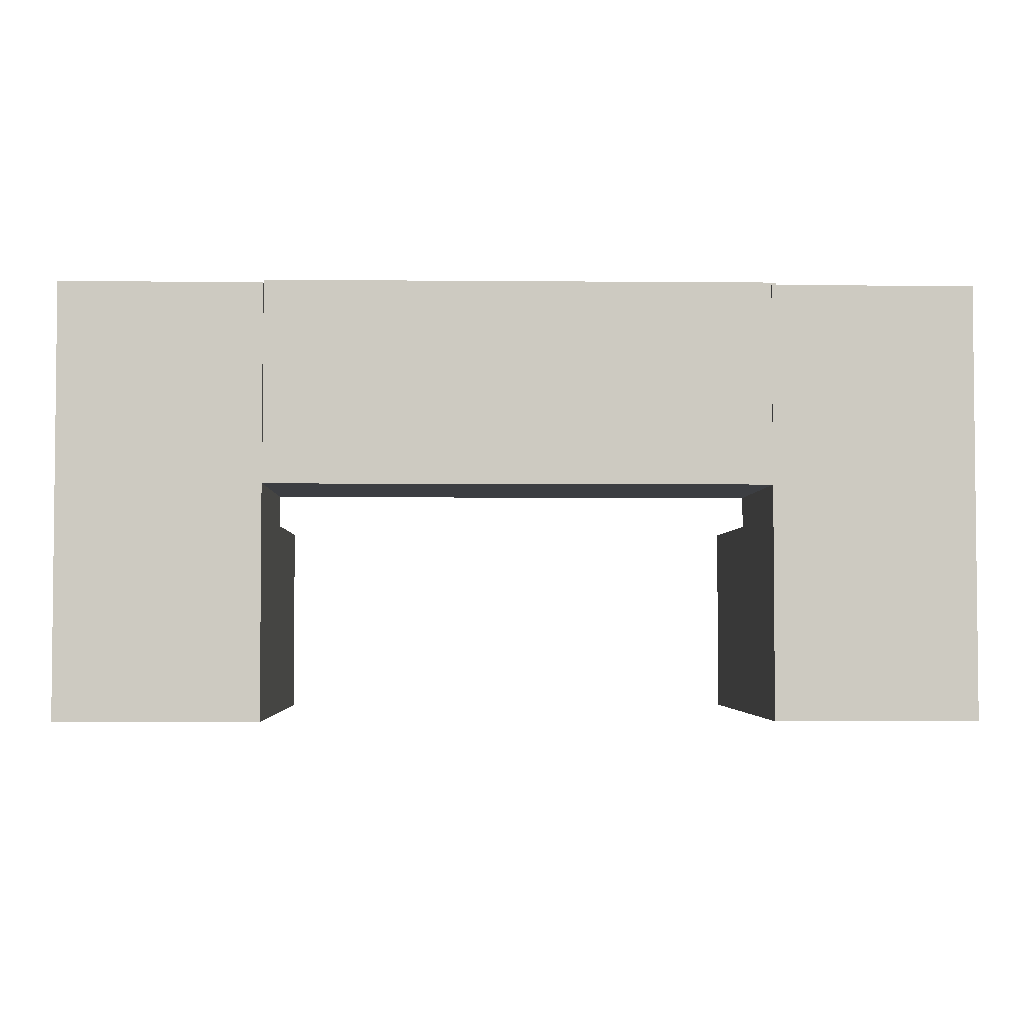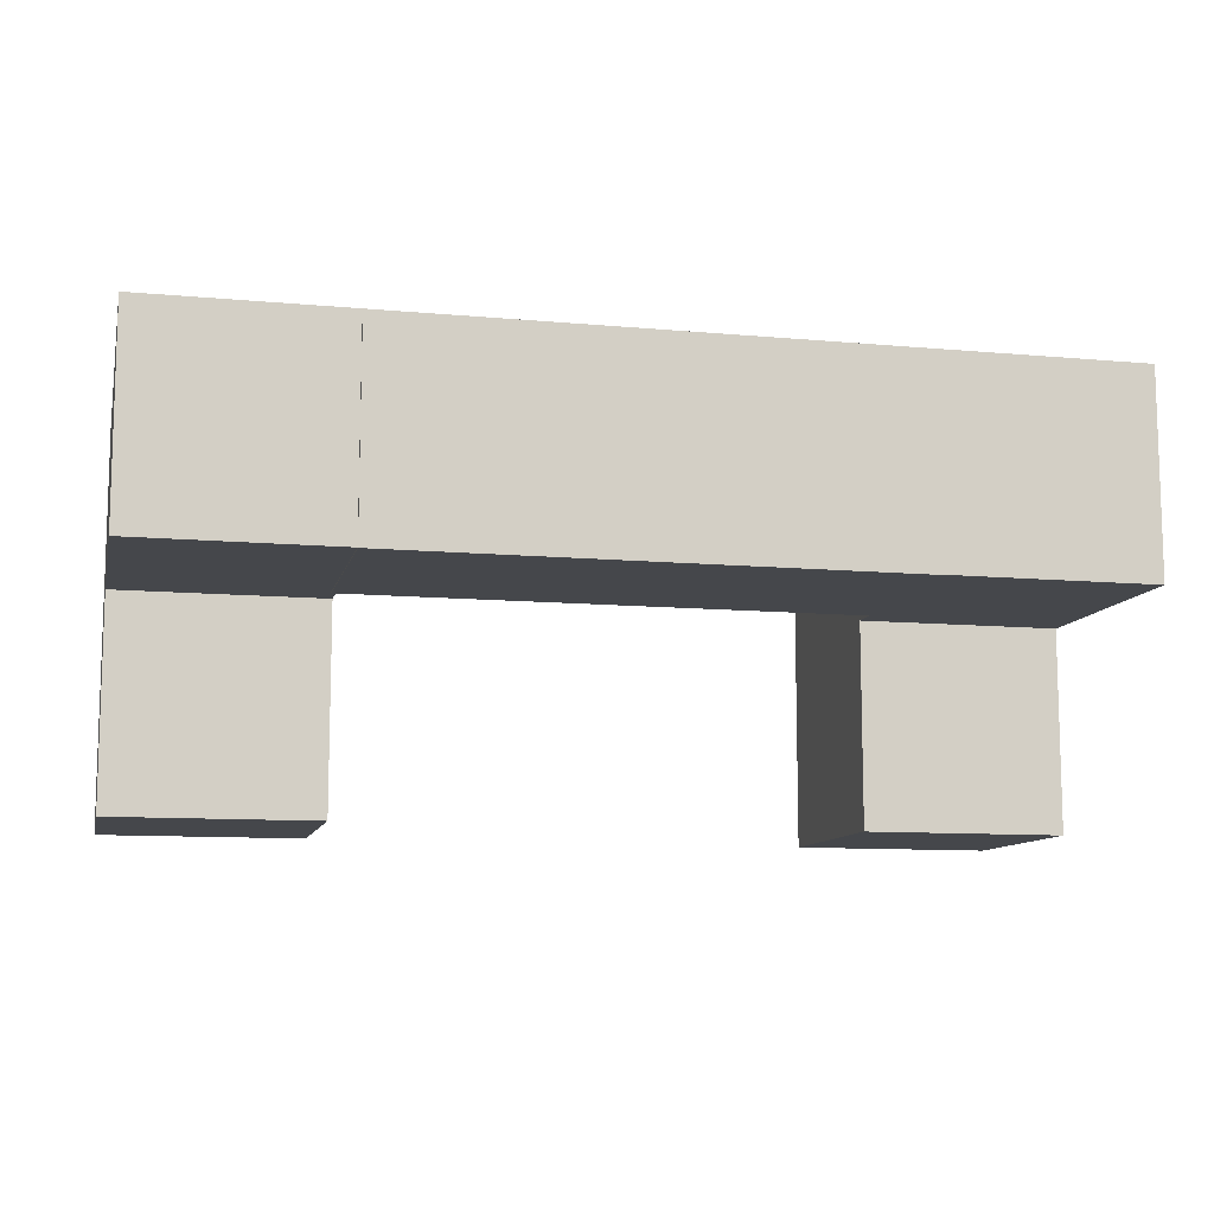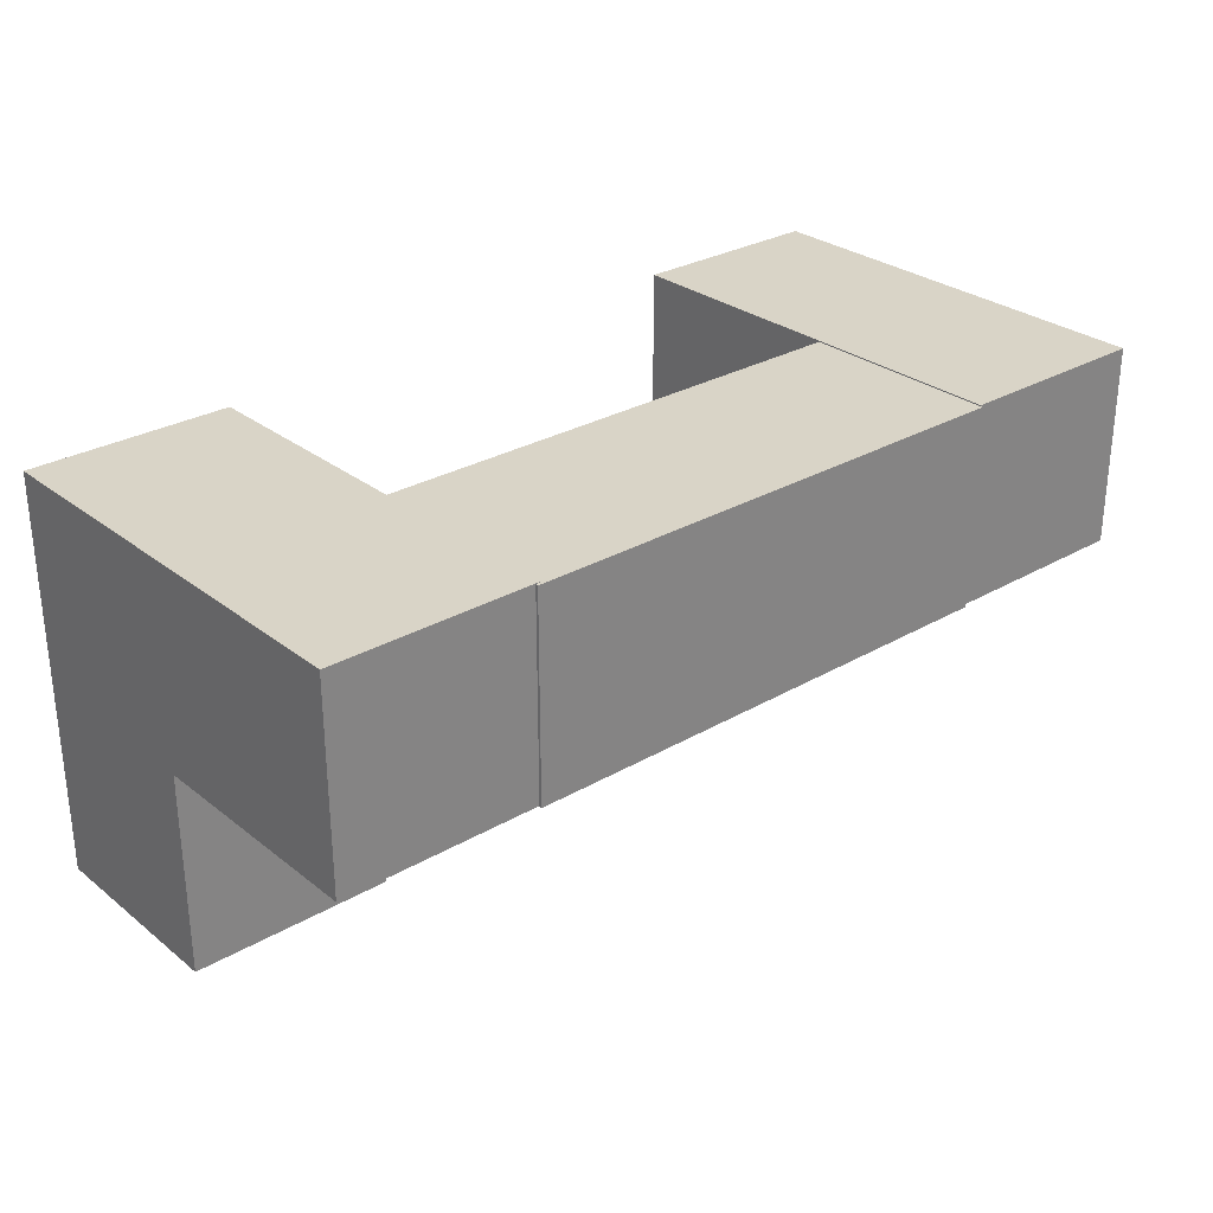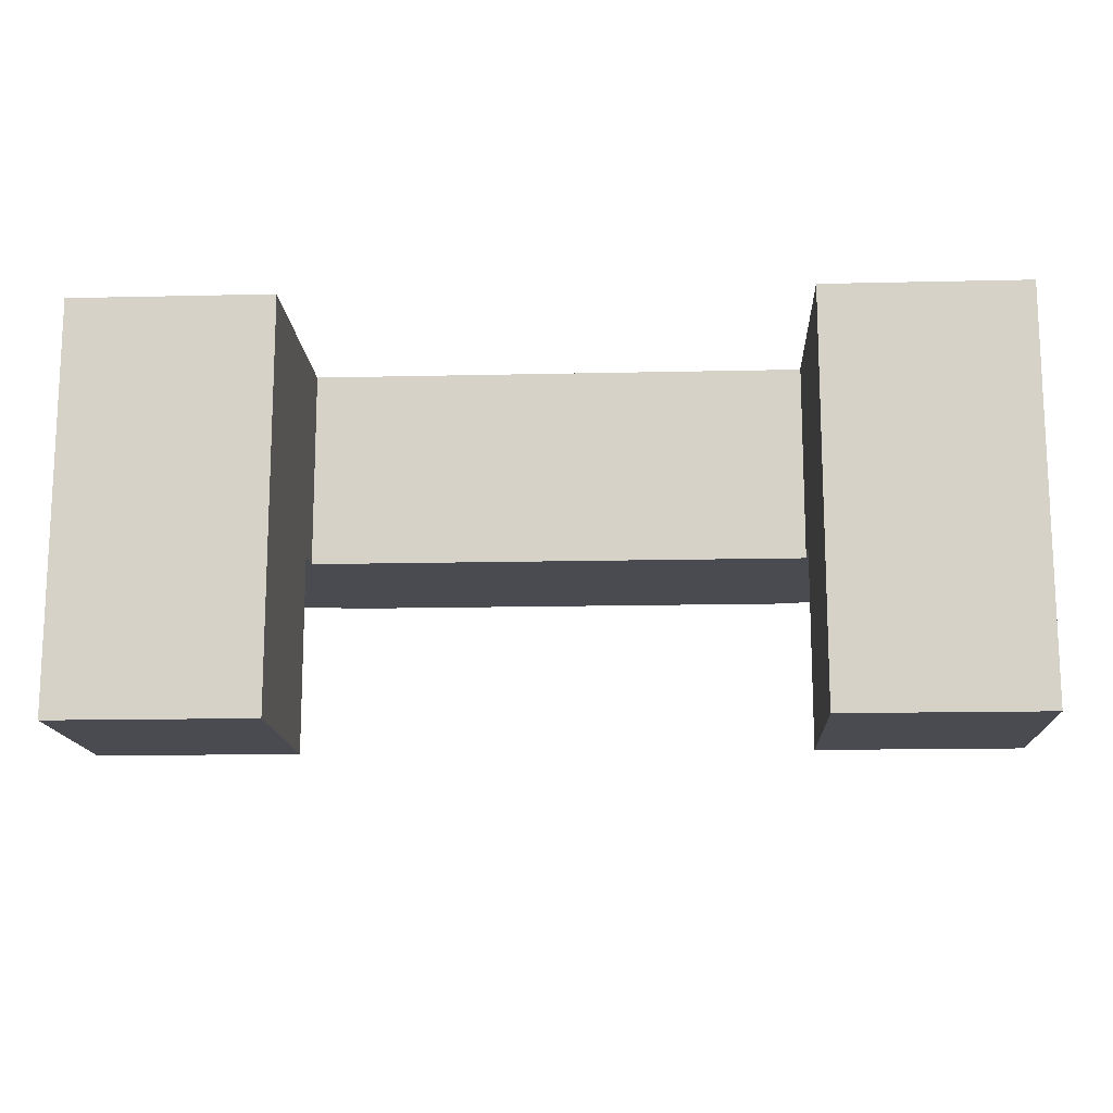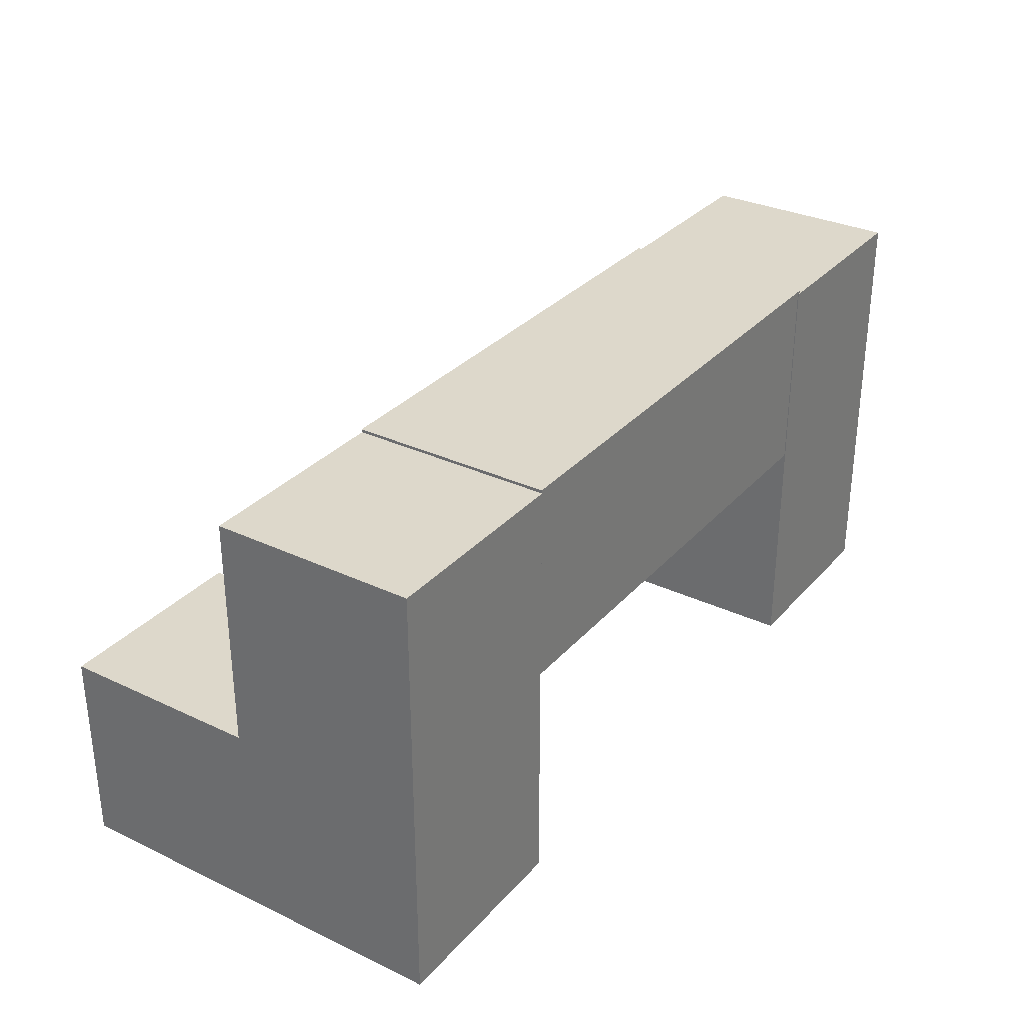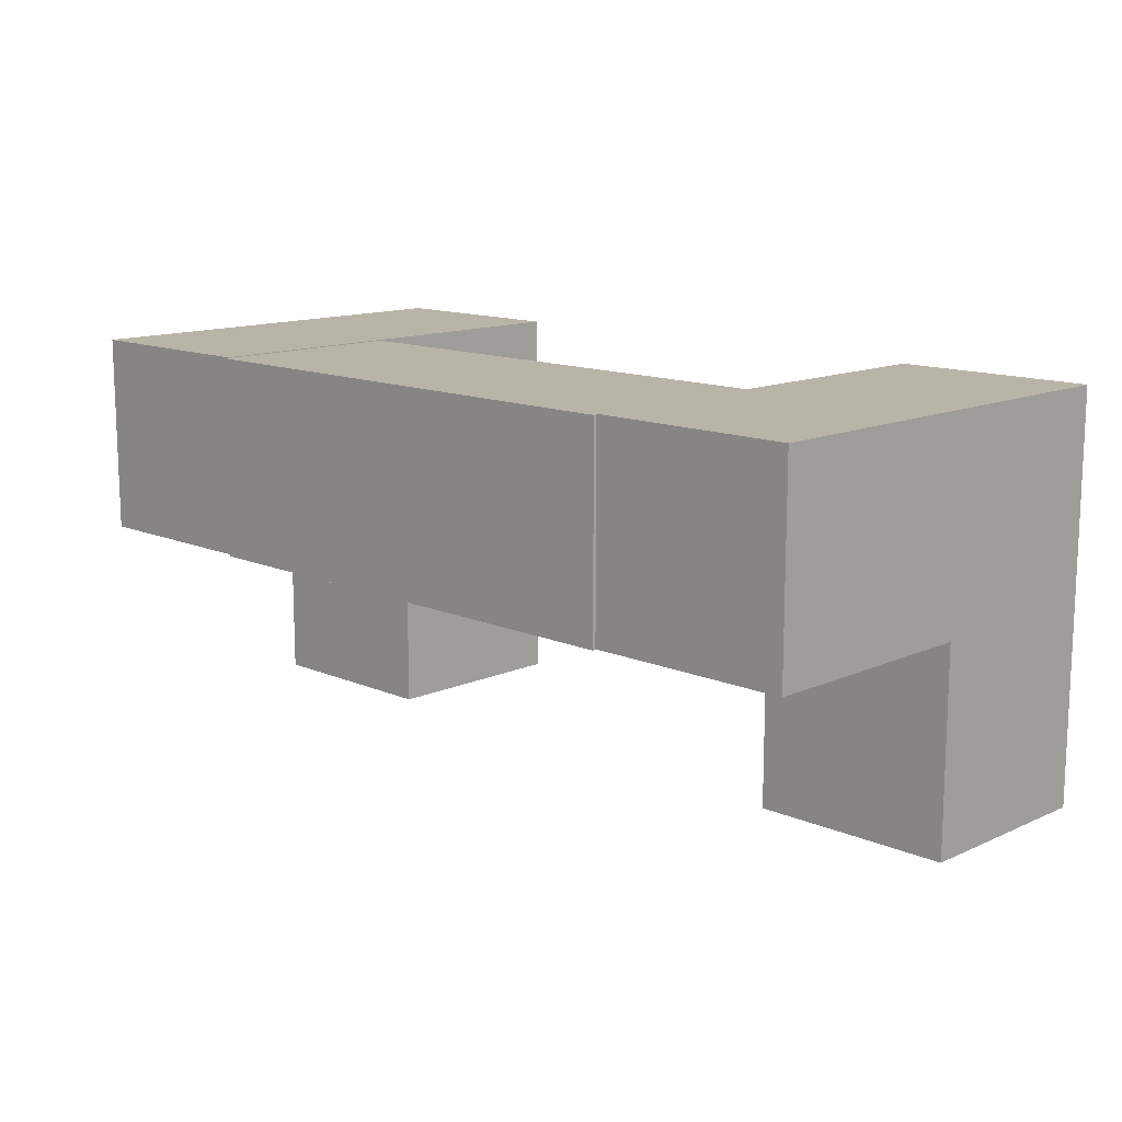
<metadata>
{"format":"obj","ext":"obj","renderer":"f3d","projection":"perspective","resolution":1024,"background":"white","views":[{"elev":-3.4,"azim":-1.8,"up":"+Y"},{"elev":-10.4,"azim":167.0,"up":"+Z"},{"elev":28.8,"azim":139.1,"up":"+Z"},{"elev":-14.5,"azim":2.9,"up":"+Z"},{"elev":31.3,"azim":-56.1,"up":"+Y"},{"elev":13.1,"azim":-135.5,"up":"+Z"}]}
</metadata>
<code>
o 立方体
v -2.521 -1 1
v -2.521 1 1
v -2.521 -1 -1
v -2.521 1 -1
v 2.521 -1 1
v 2.521 1 1
v 2.521 -1 -1
v 2.521 1 -1
v -4.526 -1.312 -2.991
v -4.526 -3.312 -2.991
v -2.526 -1.312 -2.991
v -2.526 -3.312 -2.991
v -4.526 -1.312 1.009
v -4.526 -3.312 1.009
v -2.526 -1.312 1.009
v -2.526 -3.312 1.009
v -4.526 -3.312 -0.9914
v -2.526 -1.312 -0.9914
v -2.526 -3.312 -0.9914
v -4.526 -1.312 -0.9914
v -2.526 0.9744 -0.9914
v -2.526 0.9744 1.009
v -4.526 0.9744 1.009
v -4.526 0.9744 -0.9914
v 2.474 -1.312 -2.991
v 2.474 -3.312 -2.991
v 4.474 -1.312 -2.991
v 4.474 -3.312 -2.991
v 2.474 -1.312 1.009
v 2.474 -3.312 1.009
v 4.474 -1.312 1.009
v 4.474 -3.312 1.009
v 2.474 -3.312 -0.9914
v 4.474 -1.312 -0.9914
v 4.474 -3.312 -0.9914
v 2.474 -1.312 -0.9914
v 4.474 0.9744 -0.9914
v 4.474 0.9744 1.009
v 2.474 0.9744 1.009
v 2.474 0.9744 -0.9914
f 1 2 4 3
f 3 4 8 7
f 7 8 6 5
f 5 6 2 1
f 3 7 5 1
f 8 4 2 6
f 18 20 24 21
f 19 18 15 16
f 16 15 13 14
f 17 10 12 19
f 10 9 11 12
f 17 20 9 10
f 14 13 20 17
f 14 17 19 16
f 12 11 18 19
f 9 20 18 11
f 24 23 22 21
f 15 18 21 22
f 20 13 23 24
f 13 15 22 23
f 34 36 40 37
f 35 34 31 32
f 32 31 29 30
f 33 26 28 35
f 26 25 27 28
f 33 36 25 26
f 30 29 36 33
f 30 33 35 32
f 28 27 34 35
f 25 36 34 27
f 40 39 38 37
f 31 34 37 38
f 36 29 39 40
f 29 31 38 39

</code>
